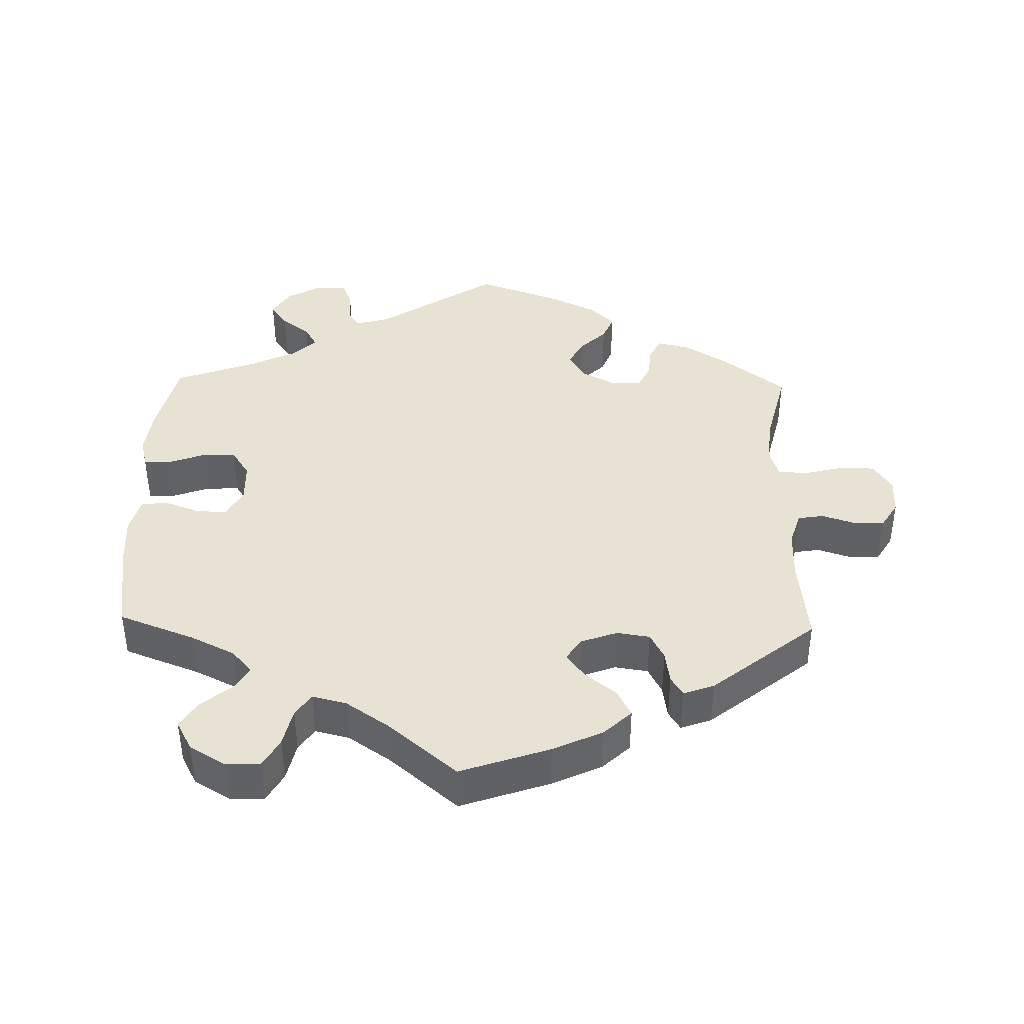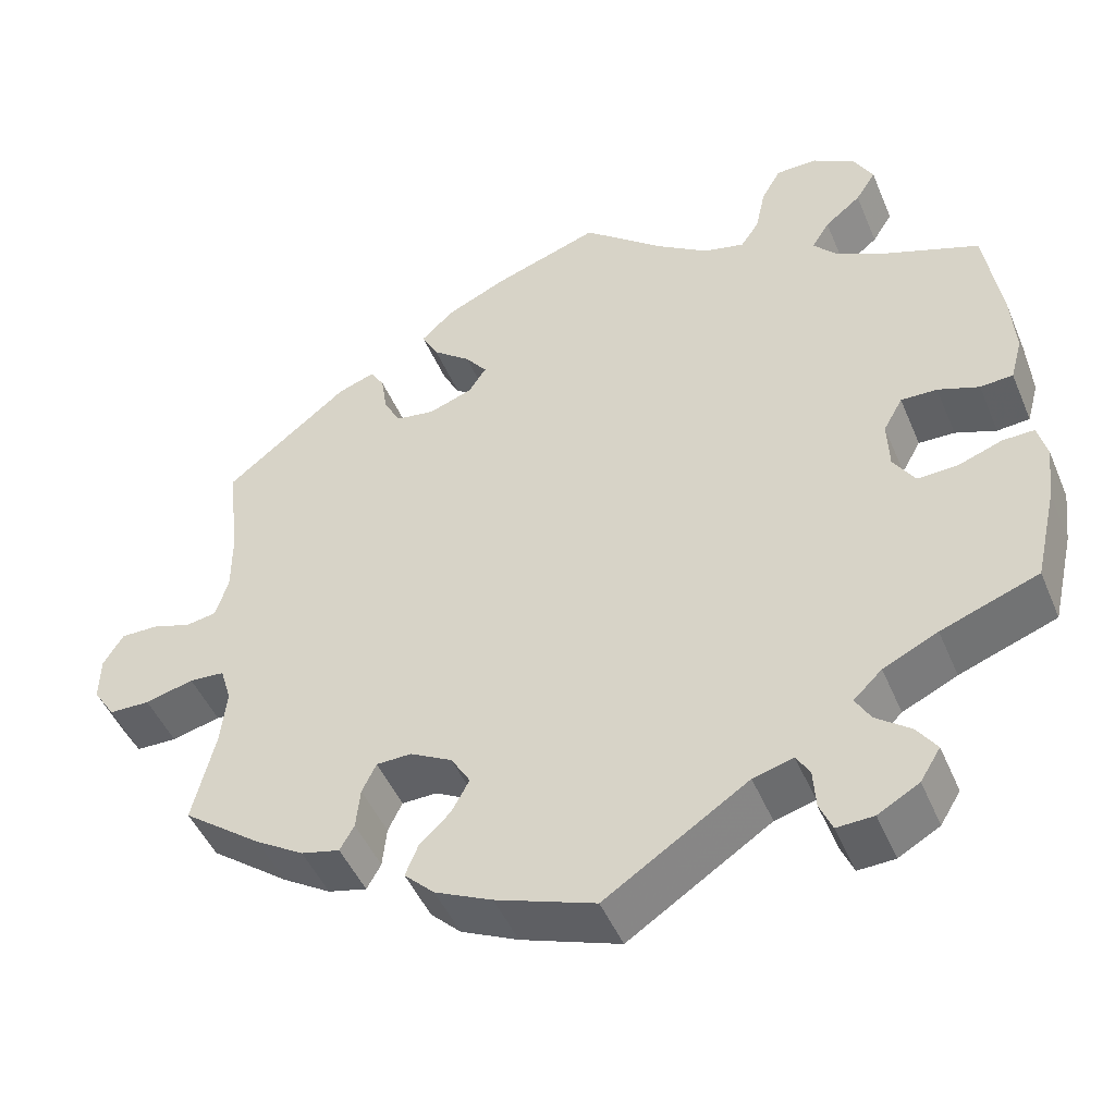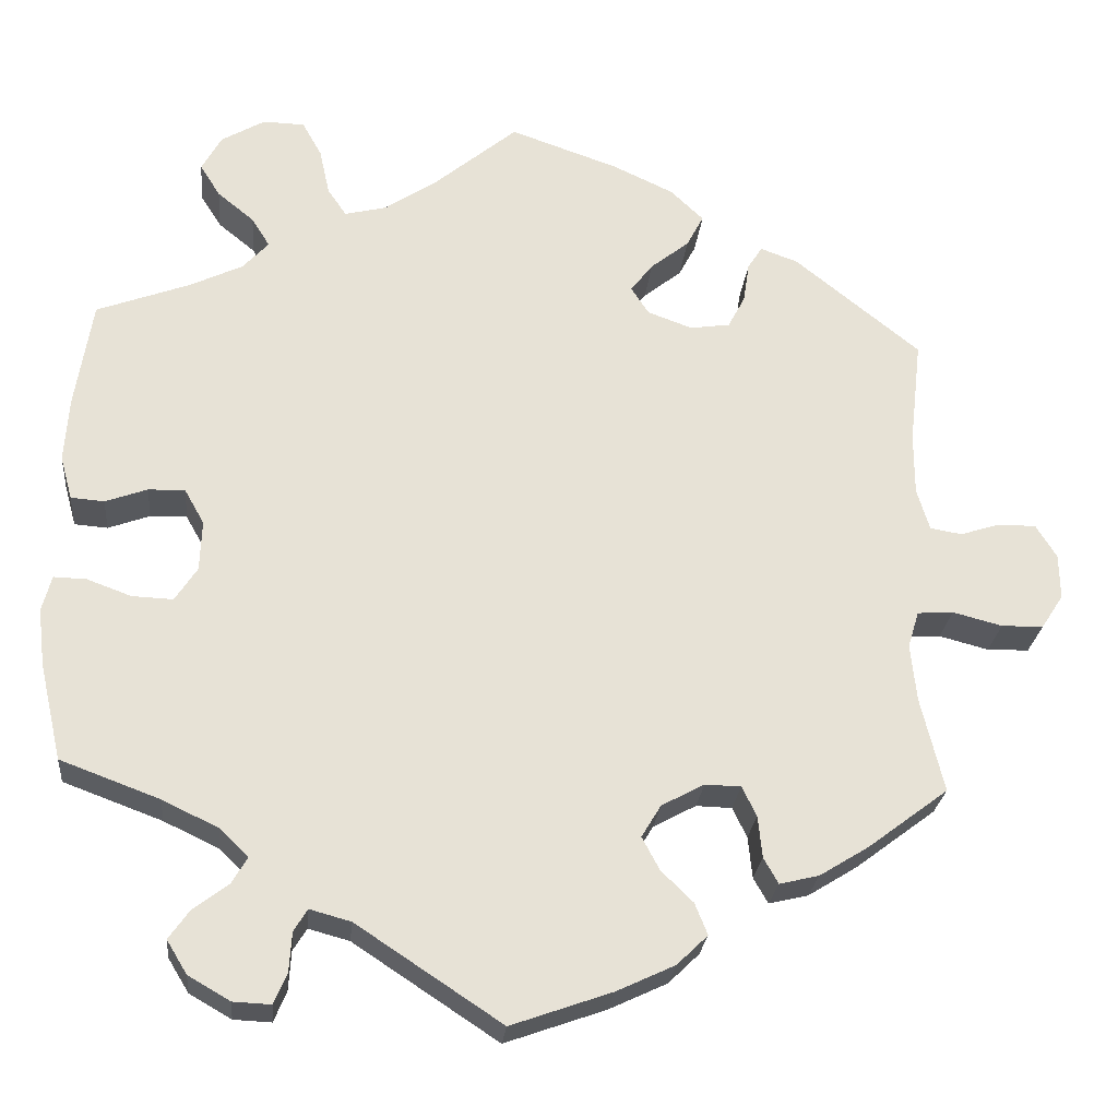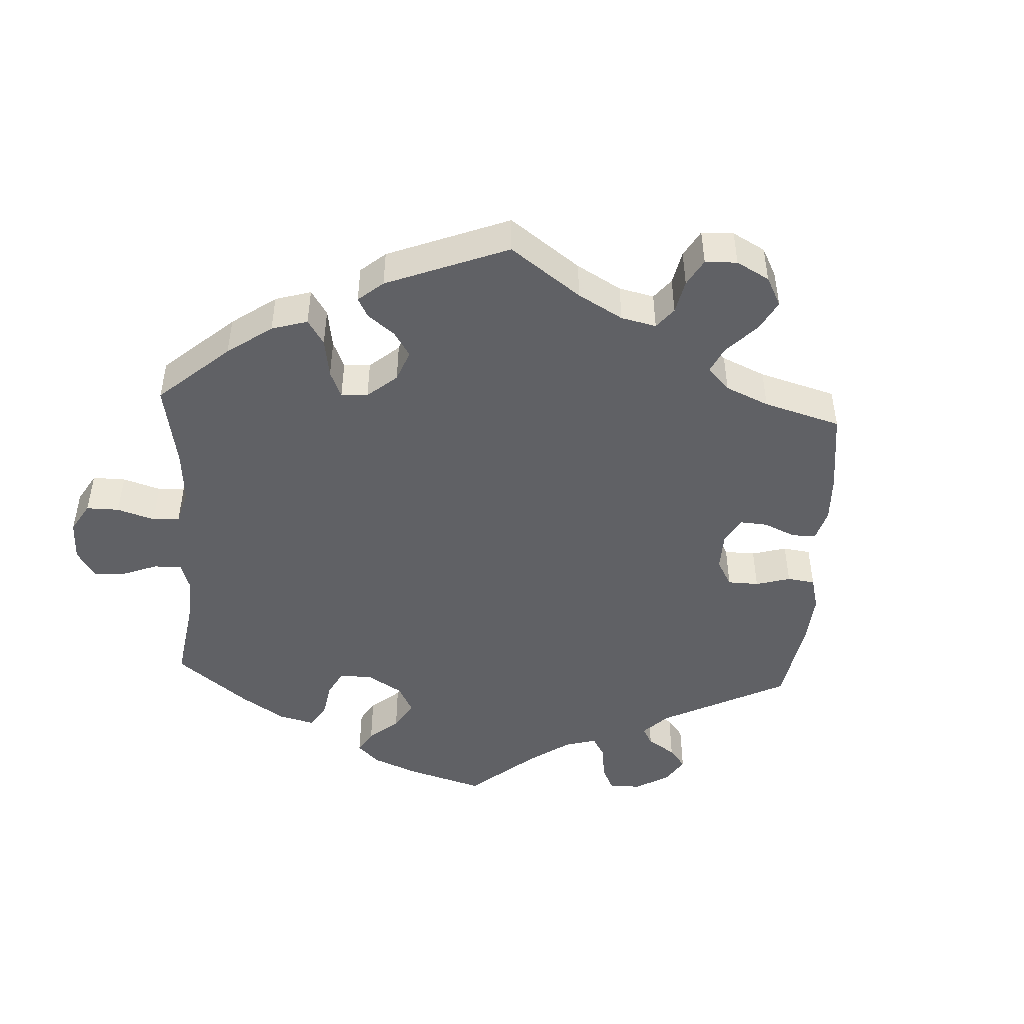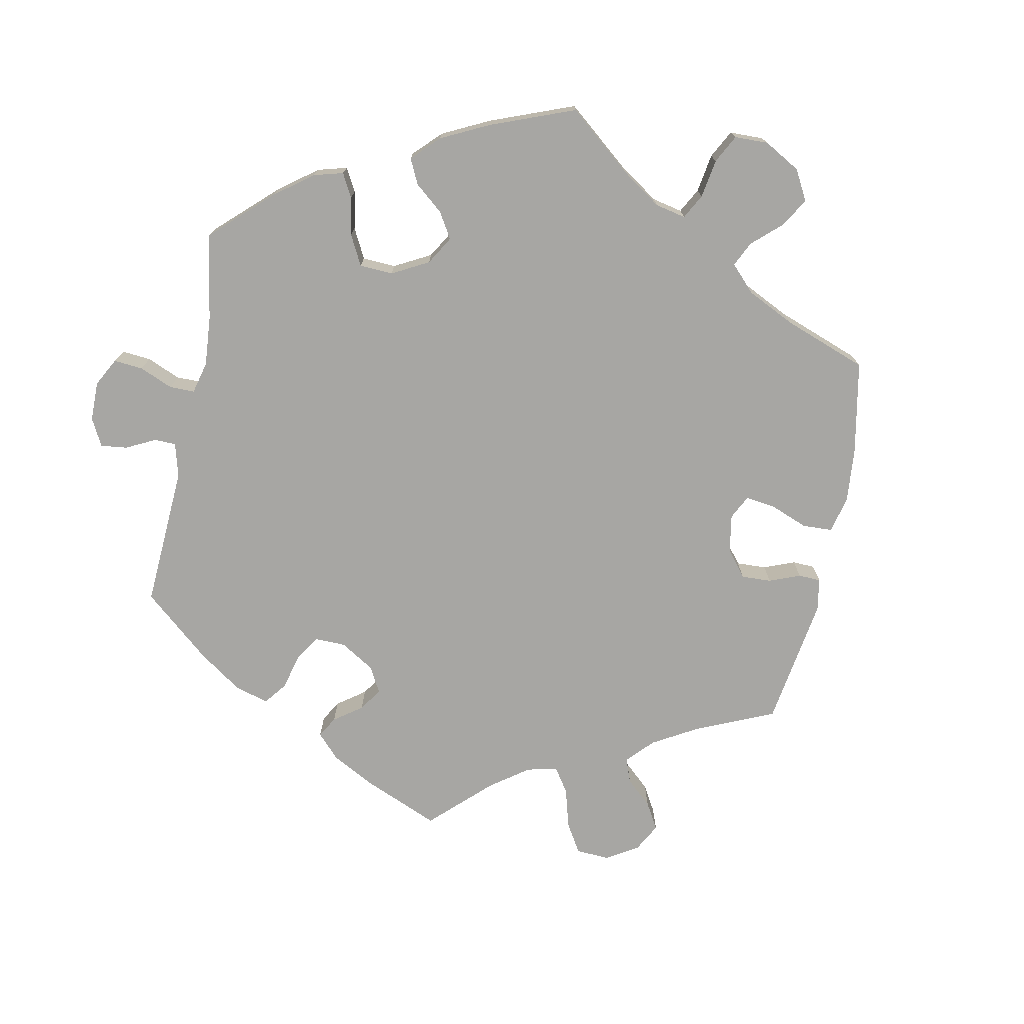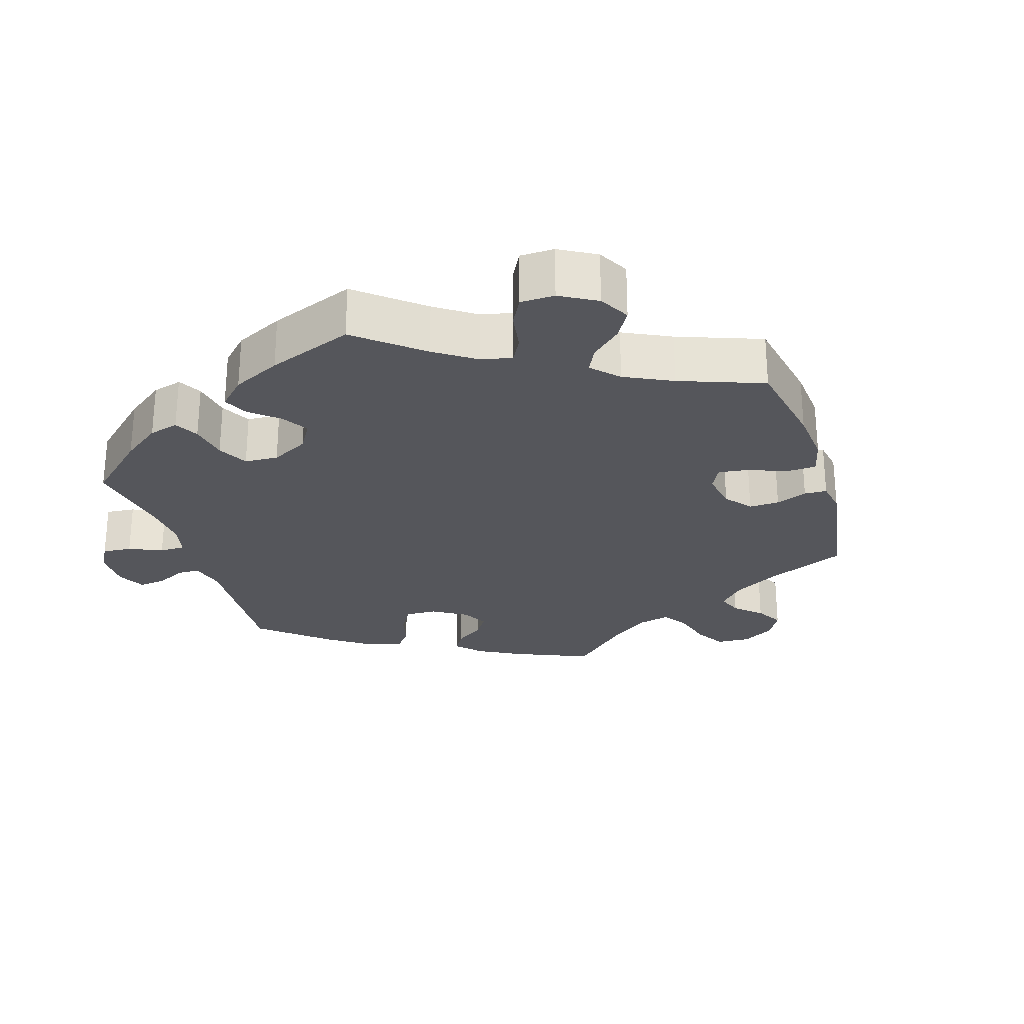
<metadata>
{"format":"obj","ext":"obj","renderer":"f3d","projection":"perspective","resolution":1024,"background":"white","views":[{"elev":40.7,"azim":1.4,"up":"+Y"},{"elev":-47.3,"azim":-157.8,"up":"+Z"},{"elev":-25.5,"azim":-5.6,"up":"+Z"},{"elev":-47.1,"azim":56.8,"up":"+Y"},{"elev":-74.1,"azim":-71.3,"up":"+Y"},{"elev":-26.3,"azim":-42.7,"up":"+Y"}]}
</metadata>
<code>
v -0.527 0.07 -0.176
v -0.535 0.07 -0.109
v -0.524 0.07 -0.067
v -0.486 0.07 -0.068
v -0.434 0.07 -0.087
v -0.386 0.07 -0.089
v -0.36 0.07 -0.049
v -0.358 0.07 0.01
v -0.381 0.07 0.051
v -0.424 0.07 0.05
v -0.473 0.07 0.032
v -0.512 0.07 0.035
v -0.526 0.07 0.086
v -0.521 0.07 0.161
v -0.501 0.07 0.288
v -0.392 0.07 0.329
v -0.33 0.07 0.359
v -0.3 0.07 0.392
v -0.321 0.07 0.426
v -0.364 0.07 0.461
v -0.388 0.07 0.499
v -0.365 0.07 0.541
v -0.314 0.07 0.571
v -0.265 0.07 0.57
v -0.242 0.07 0.529
v -0.23 0.07 0.474
v -0.208 0.07 0.442
v -0.159 0.07 0.454
v -0.097 0.07 0.496
v 0 0.07 0.577
v 0.127 0.07 0.533
v 0.198 0.07 0.5
v 0.237 0.07 0.463
v 0.217 0.07 0.425
v 0.172 0.07 0.389
v 0.146 0.07 0.355
v 0.167 0.07 0.323
v 0.219 0.07 0.304
v 0.266 0.07 0.311
v 0.286 0.07 0.349
v 0.293 0.07 0.396
v 0.31 0.07 0.423
v 0.354 0.07 0.407
v 0.501 0.07 0.289
v 0.487 0.07 0.166
v 0.487 0.07 0.093
v 0.502 0.07 0.044
v 0.539 0.07 0.038
v 0.586 0.07 0.053
v 0.63 0.07 0.053
v 0.654 0.07 0.014
v 0.655 0.07 -0.039
v 0.629 0.07 -0.079
v 0.58 0.07 -0.08
v 0.522 0.07 -0.065
v 0.48 0.07 -0.068
v 0.467 0.07 -0.111
v 0.474 0.07 -0.178
v 0.501 0.07 -0.289
v 0.407 0.07 -0.36
v 0.349 0.07 -0.396
v 0.303 0.07 -0.407
v 0.286 0.07 -0.377
v 0.281 0.07 -0.328
v 0.264 0.07 -0.293
v 0.222 0.07 -0.292
v 0.172 0.07 -0.319
v 0.149 0.07 -0.357
v 0.17 0.07 -0.396
v 0.207 0.07 -0.432
v 0.222 0.07 -0.469
v 0.186 0.07 -0.504
v 0.118 0.07 -0.536
v 0 0.07 -0.578
v -0.17 0.07 -0.466
v -0.218 0.07 -0.453
v -0.234 0.07 -0.479
v -0.237 0.07 -0.526
v -0.252 0.07 -0.561
v -0.296 0.07 -0.559
v -0.345 0.07 -0.531
v -0.369 0.07 -0.492
v -0.345 0.07 -0.458
v -0.304 0.07 -0.427
v -0.286 0.07 -0.396
v -0.32 0.07 -0.363
v -0.385 0.07 -0.332
v -0.501 0.07 -0.289
v -0.527 0 -0.176
v -0.535 0 -0.109
v -0.524 0 -0.067
v -0.486 0 -0.068
v -0.434 0 -0.087
v -0.386 0 -0.089
v -0.36 0 -0.049
v -0.358 0 0.01
v -0.381 0 0.051
v -0.424 0 0.05
v -0.473 0 0.032
v -0.512 0 0.035
v -0.526 0 0.086
v -0.521 0 0.161
v -0.501 0 0.288
v -0.392 0 0.329
v -0.33 0 0.359
v -0.3 0 0.392
v -0.321 0 0.426
v -0.364 0 0.461
v -0.388 0 0.499
v -0.365 0 0.541
v -0.314 0 0.571
v -0.265 0 0.57
v -0.242 0 0.529
v -0.23 0 0.474
v -0.208 0 0.442
v -0.159 0 0.454
v -0.097 0 0.496
v 0 0 0.577
v 0.127 0 0.533
v 0.198 0 0.5
v 0.237 0 0.463
v 0.217 0 0.425
v 0.172 0 0.389
v 0.146 0 0.355
v 0.167 0 0.323
v 0.219 0 0.304
v 0.266 0 0.311
v 0.286 0 0.349
v 0.293 0 0.396
v 0.31 0 0.423
v 0.354 0 0.407
v 0.501 0 0.289
v 0.487 0 0.166
v 0.487 0 0.093
v 0.502 0 0.044
v 0.539 0 0.038
v 0.586 0 0.053
v 0.63 0 0.053
v 0.654 0 0.014
v 0.655 0 -0.039
v 0.629 0 -0.079
v 0.58 0 -0.08
v 0.522 0 -0.065
v 0.48 0 -0.068
v 0.467 0 -0.111
v 0.474 0 -0.178
v 0.501 0 -0.289
v 0.407 0 -0.36
v 0.349 0 -0.396
v 0.303 0 -0.407
v 0.286 0 -0.377
v 0.281 0 -0.328
v 0.264 0 -0.293
v 0.222 0 -0.292
v 0.172 0 -0.319
v 0.149 0 -0.357
v 0.17 0 -0.396
v 0.207 0 -0.432
v 0.222 0 -0.469
v 0.186 0 -0.504
v 0.118 0 -0.536
v 0 0 -0.578
v -0.17 0 -0.466
v -0.218 0 -0.453
v -0.234 0 -0.479
v -0.237 0 -0.526
v -0.252 0 -0.561
v -0.296 0 -0.559
v -0.345 0 -0.531
v -0.369 0 -0.492
v -0.345 0 -0.458
v -0.304 0 -0.427
v -0.286 0 -0.396
v -0.32 0 -0.363
v -0.385 0 -0.332
v -0.501 0 -0.289
f 87 88 1 2
f 86 87 2 3
f 85 86 3 4
f 81 82 83 84
f 81 84 85
f 80 81 85
f 77 78 79 80
f 76 77 80 85
f 75 76 85 4
f 69 70 71 72
f 68 69 72 73
f 61 62 63 64
f 61 64 65
f 58 59 60 61
f 57 58 61 65
f 56 57 65 66
f 52 53 54 55
f 52 55 56
f 51 52 56
f 48 49 50 51
f 47 48 51 56
f 46 47 56 66
f 42 43 44 45
f 40 41 42 45
f 39 40 45 46
f 38 39 46 66
f 32 33 34 35
f 32 35 36
f 29 30 31 32
f 28 29 32 36
f 27 28 36 37
f 23 24 25 26
f 23 26 27
f 22 23 27
f 19 20 21 22
f 18 19 22 27
f 17 18 27 37
f 13 14 15 16
f 10 11 12 13
f 9 10 13 16
f 8 9 16 17
f 74 75 4 5
f 68 73 74 5
f 67 68 5 6
f 66 67 6 7
f 17 37 38 66
f 7 8 17 66
f 90 89 176 175
f 91 90 175 174
f 92 91 174 173
f 172 171 170 169
f 173 172 169
f 173 169 168
f 168 167 166 165
f 173 168 165 164
f 92 173 164 163
f 160 159 158 157
f 161 160 157 156
f 152 151 150 149
f 153 152 149
f 149 148 147 146
f 153 149 146 145
f 154 153 145 144
f 143 142 141 140
f 144 143 140
f 144 140 139
f 139 138 137 136
f 144 139 136 135
f 154 144 135 134
f 133 132 131 130
f 133 130 129 128
f 134 133 128 127
f 154 134 127 126
f 123 122 121 120
f 124 123 120
f 120 119 118 117
f 124 120 117 116
f 125 124 116 115
f 114 113 112 111
f 115 114 111
f 115 111 110
f 110 109 108 107
f 115 110 107 106
f 125 115 106 105
f 104 103 102 101
f 101 100 99 98
f 104 101 98 97
f 105 104 97 96
f 93 92 163 162
f 93 162 161 156
f 94 93 156 155
f 95 94 155 154
f 154 126 125 105
f 154 105 96 95
f 1 89 90 2
f 2 90 91 3
f 3 91 92 4
f 4 92 93 5
f 5 93 94 6
f 6 94 95 7
f 7 95 96 8
f 8 96 97 9
f 9 97 98 10
f 10 98 99 11
f 11 99 100 12
f 12 100 101 13
f 13 101 102 14
f 14 102 103 15
f 15 103 104 16
f 16 104 105 17
f 17 105 106 18
f 18 106 107 19
f 19 107 108 20
f 20 108 109 21
f 21 109 110 22
f 22 110 111 23
f 23 111 112 24
f 24 112 113 25
f 25 113 114 26
f 26 114 115 27
f 27 115 116 28
f 28 116 117 29
f 29 117 118 30
f 30 118 119 31
f 31 119 120 32
f 32 120 121 33
f 33 121 122 34
f 34 122 123 35
f 35 123 124 36
f 36 124 125 37
f 37 125 126 38
f 38 126 127 39
f 39 127 128 40
f 40 128 129 41
f 41 129 130 42
f 42 130 131 43
f 43 131 132 44
f 44 132 133 45
f 45 133 134 46
f 46 134 135 47
f 47 135 136 48
f 48 136 137 49
f 49 137 138 50
f 50 138 139 51
f 51 139 140 52
f 52 140 141 53
f 53 141 142 54
f 54 142 143 55
f 55 143 144 56
f 56 144 145 57
f 57 145 146 58
f 58 146 147 59
f 59 147 148 60
f 60 148 149 61
f 61 149 150 62
f 62 150 151 63
f 63 151 152 64
f 64 152 153 65
f 65 153 154 66
f 66 154 155 67
f 67 155 156 68
f 68 156 157 69
f 69 157 158 70
f 70 158 159 71
f 71 159 160 72
f 72 160 161 73
f 73 161 162 74
f 74 162 163 75
f 75 163 164 76
f 76 164 165 77
f 77 165 166 78
f 78 166 167 79
f 79 167 168 80
f 80 168 169 81
f 81 169 170 82
f 82 170 171 83
f 83 171 172 84
f 84 172 173 85
f 85 173 174 86
f 86 174 175 87
f 87 175 176 88
f 88 176 89 1

</code>
